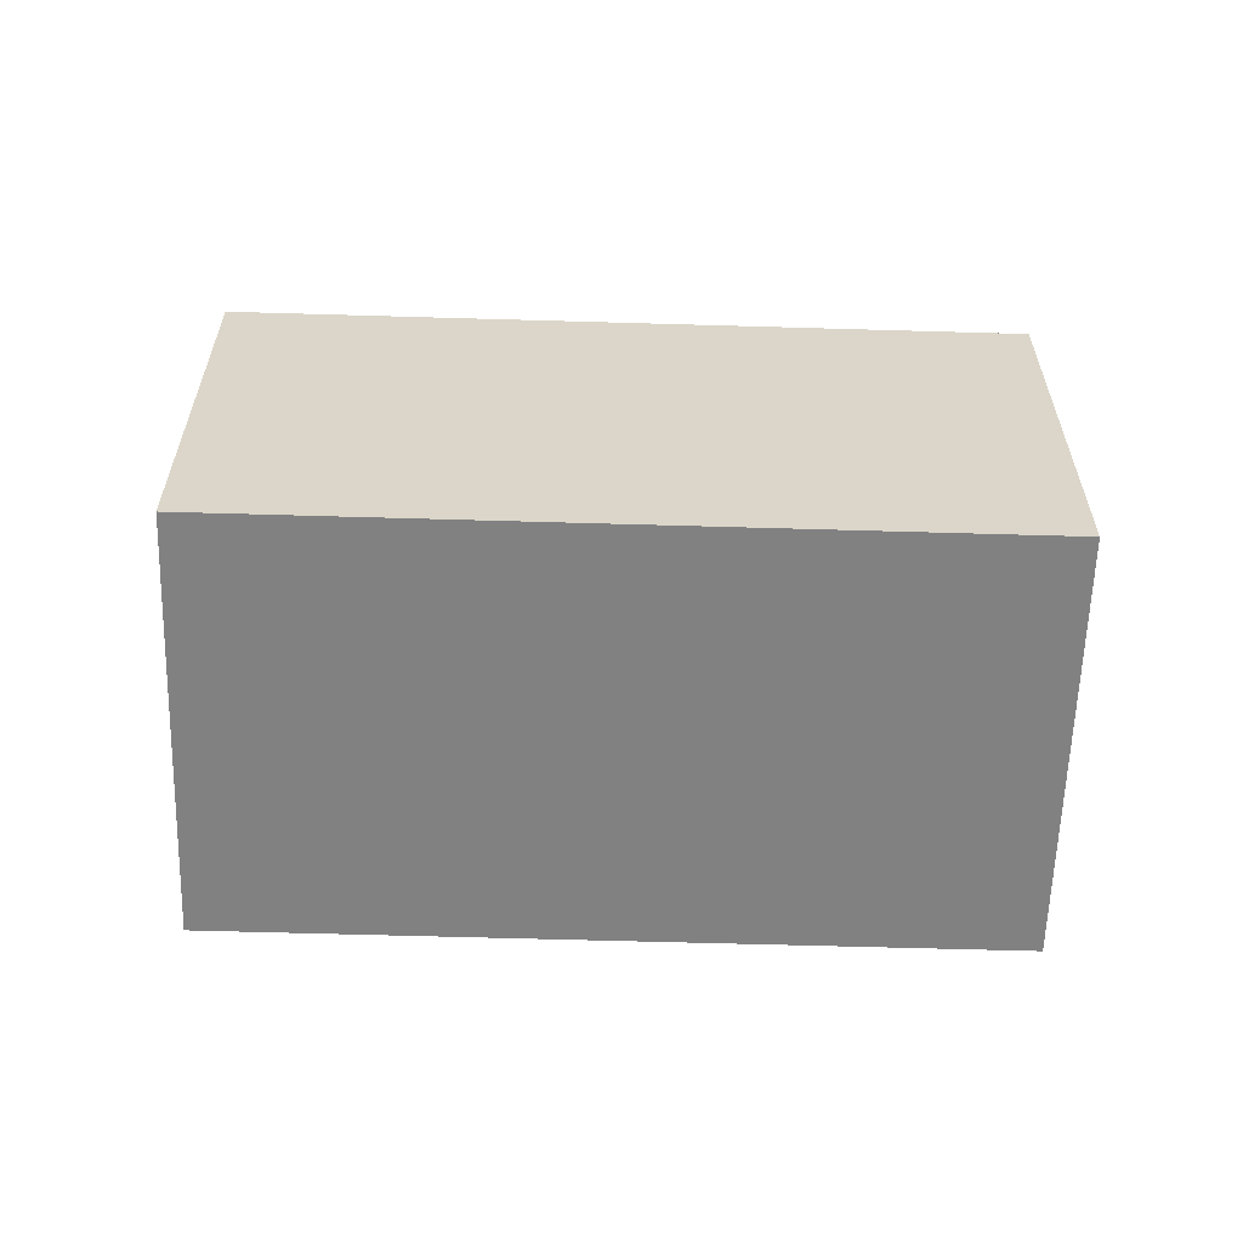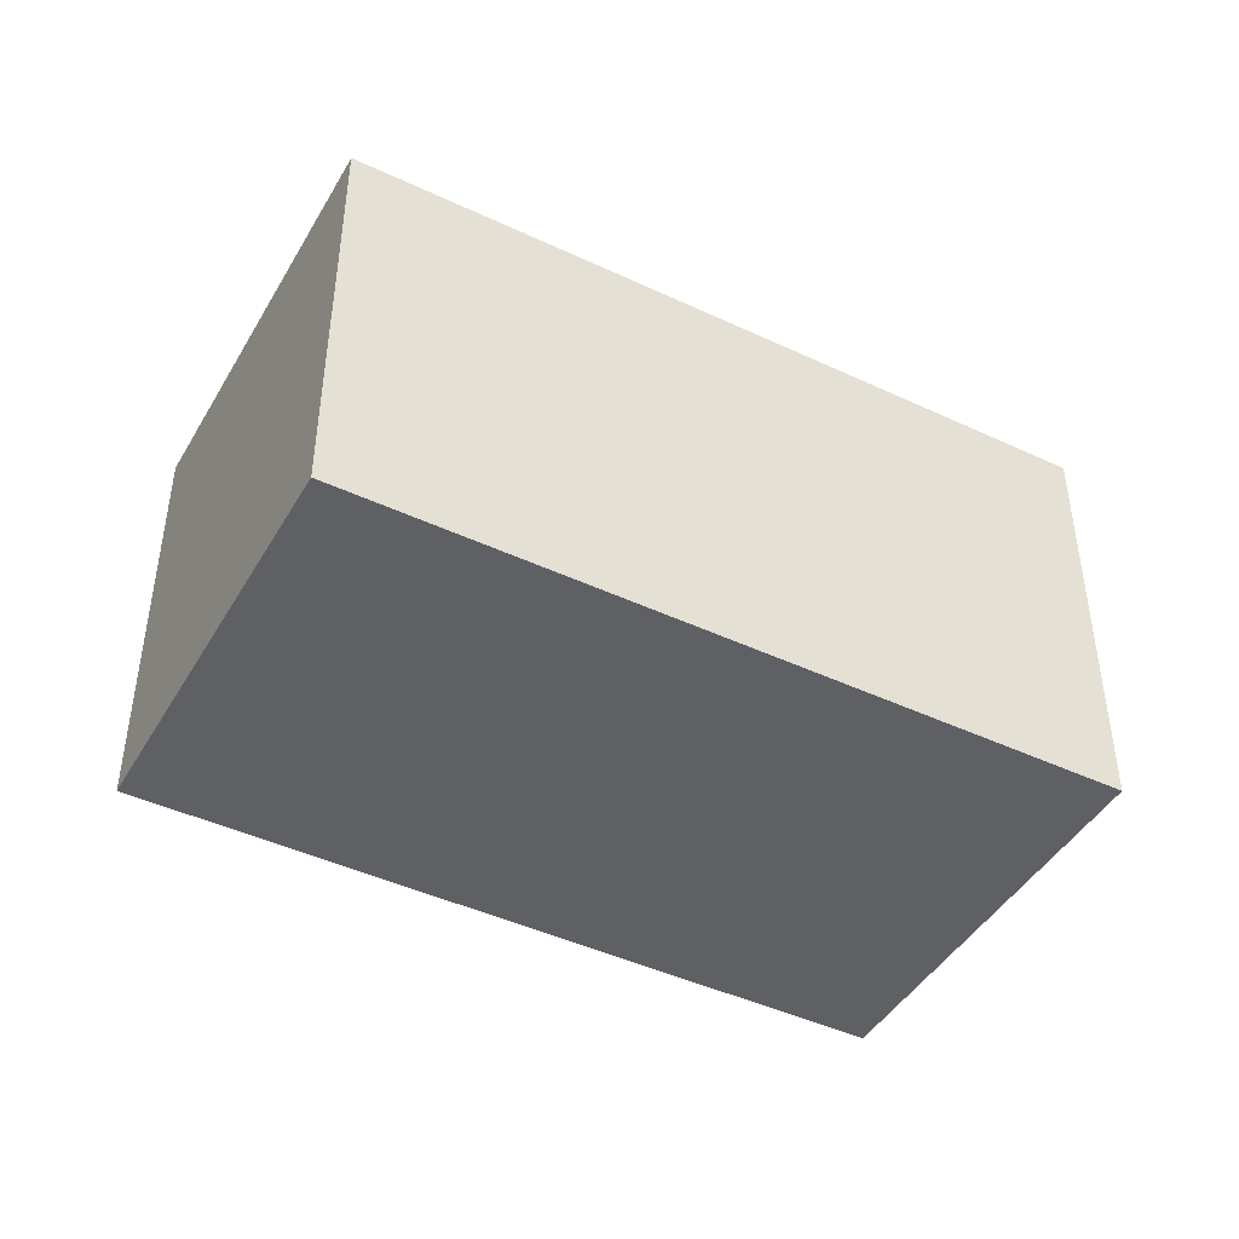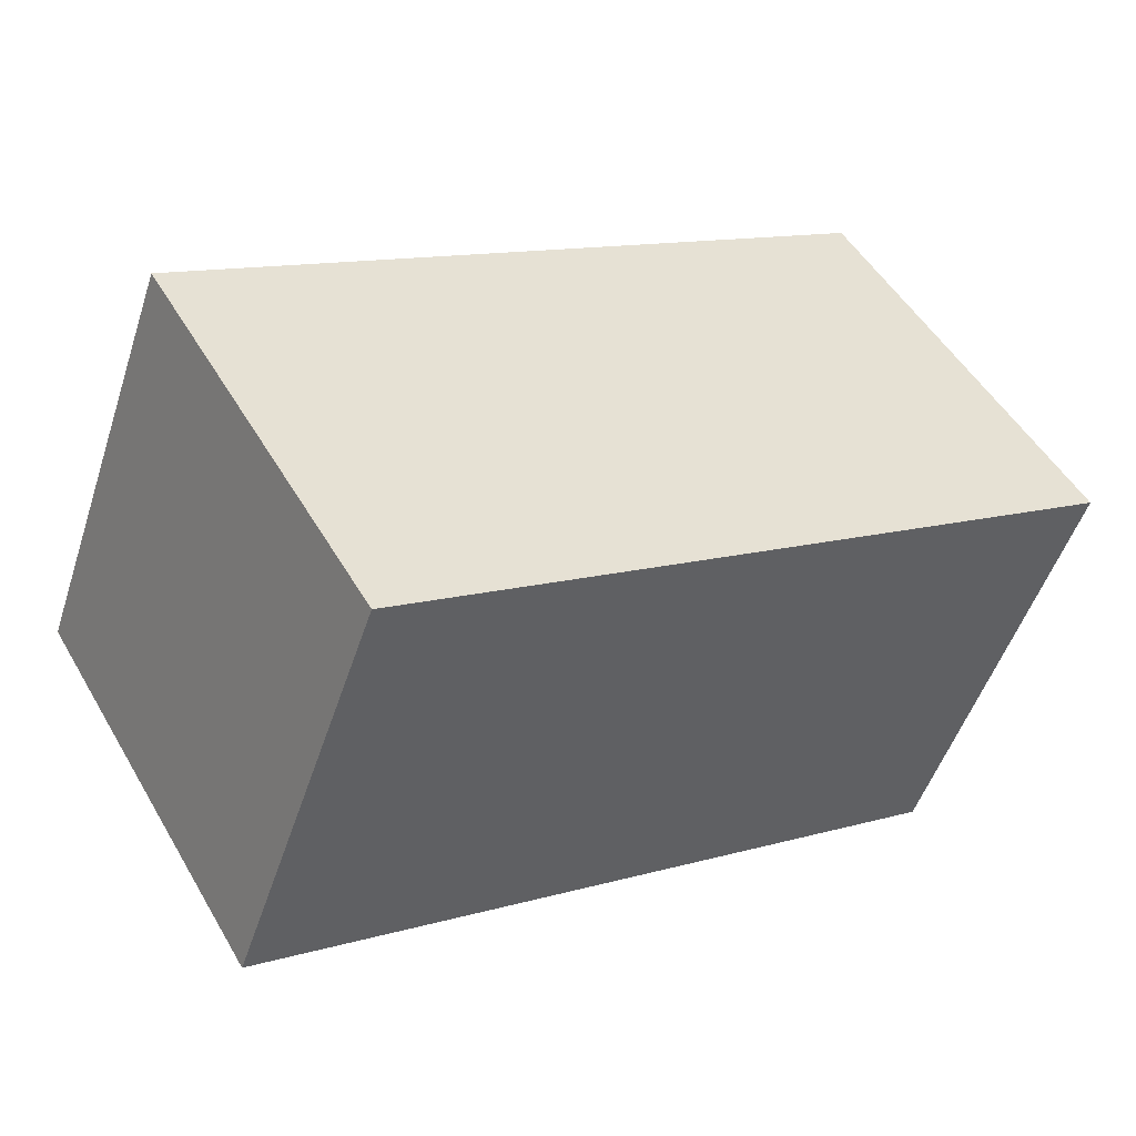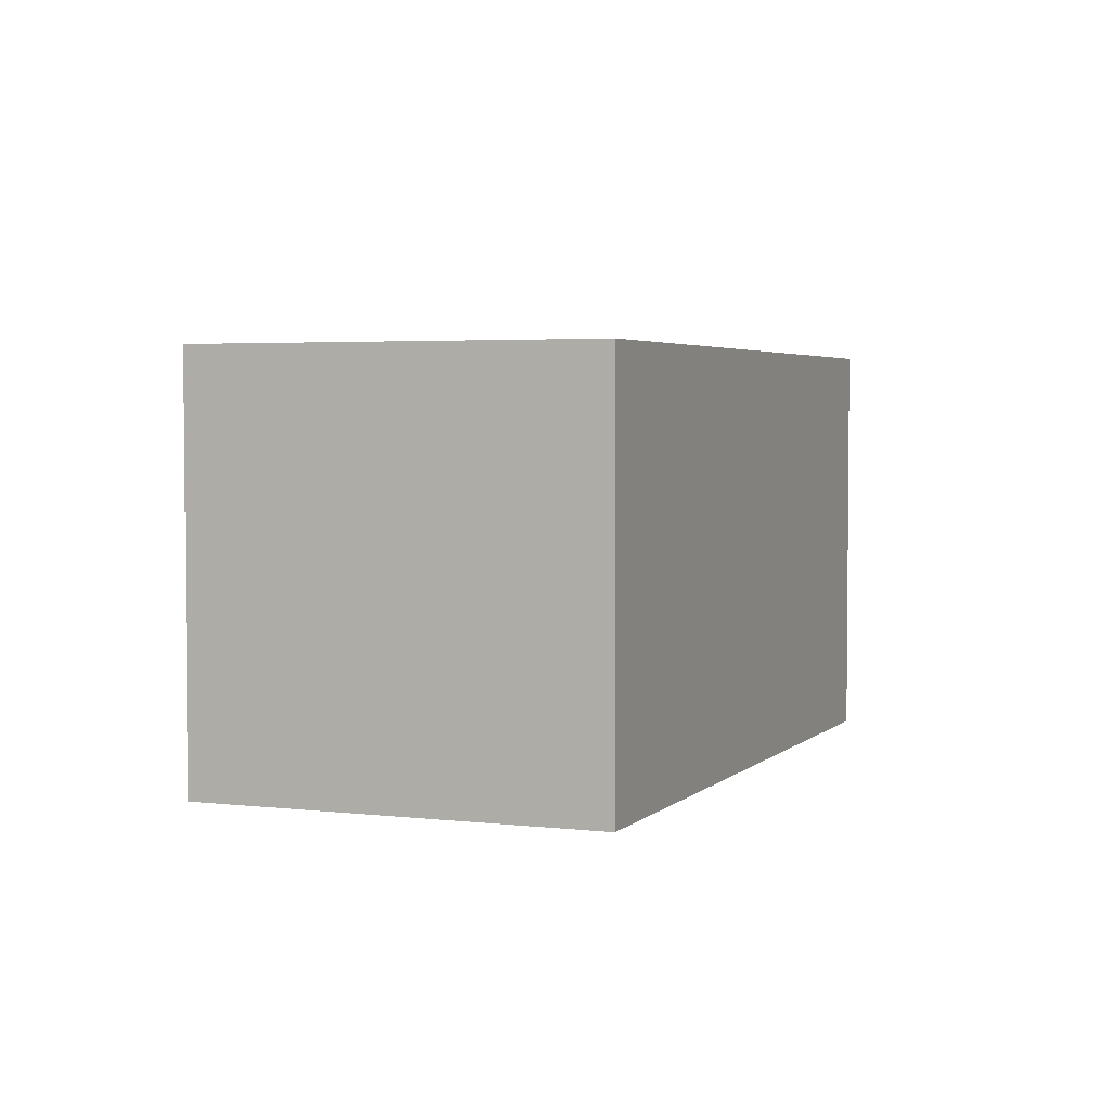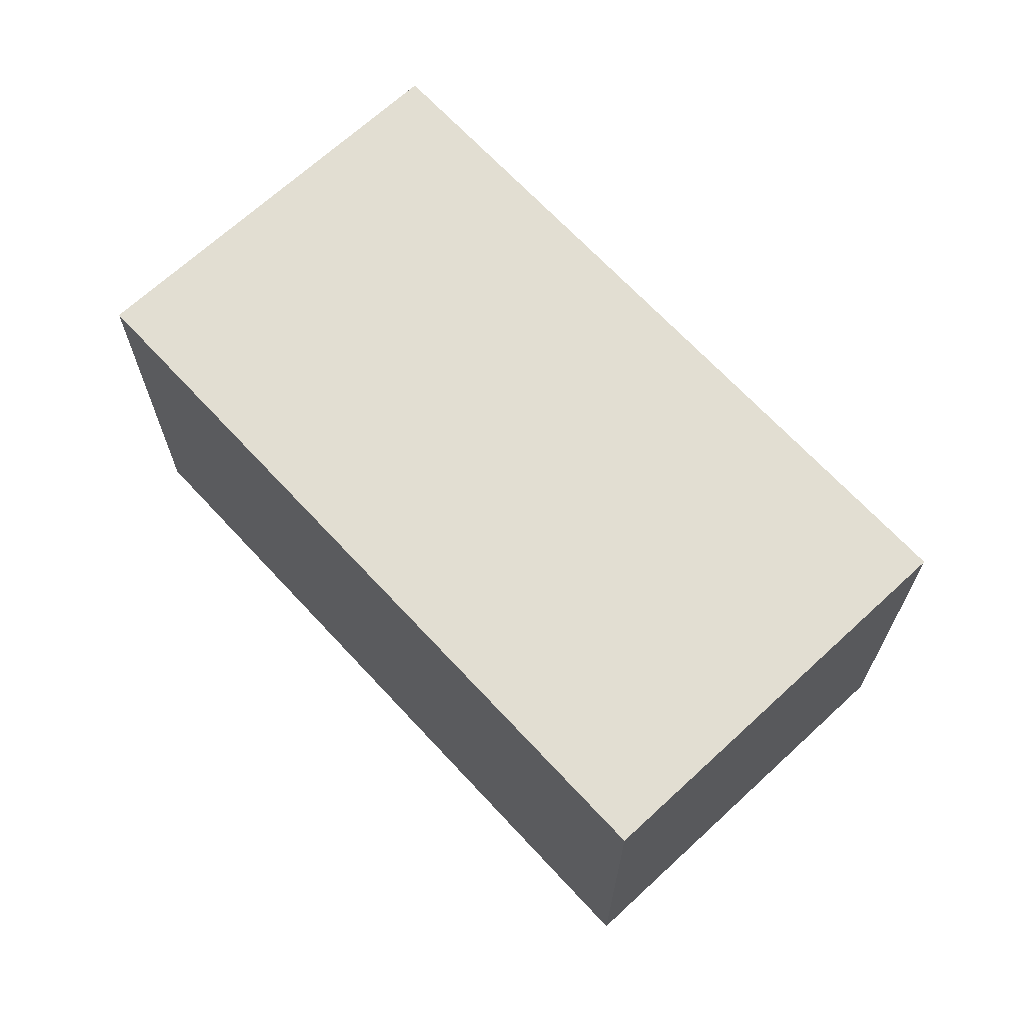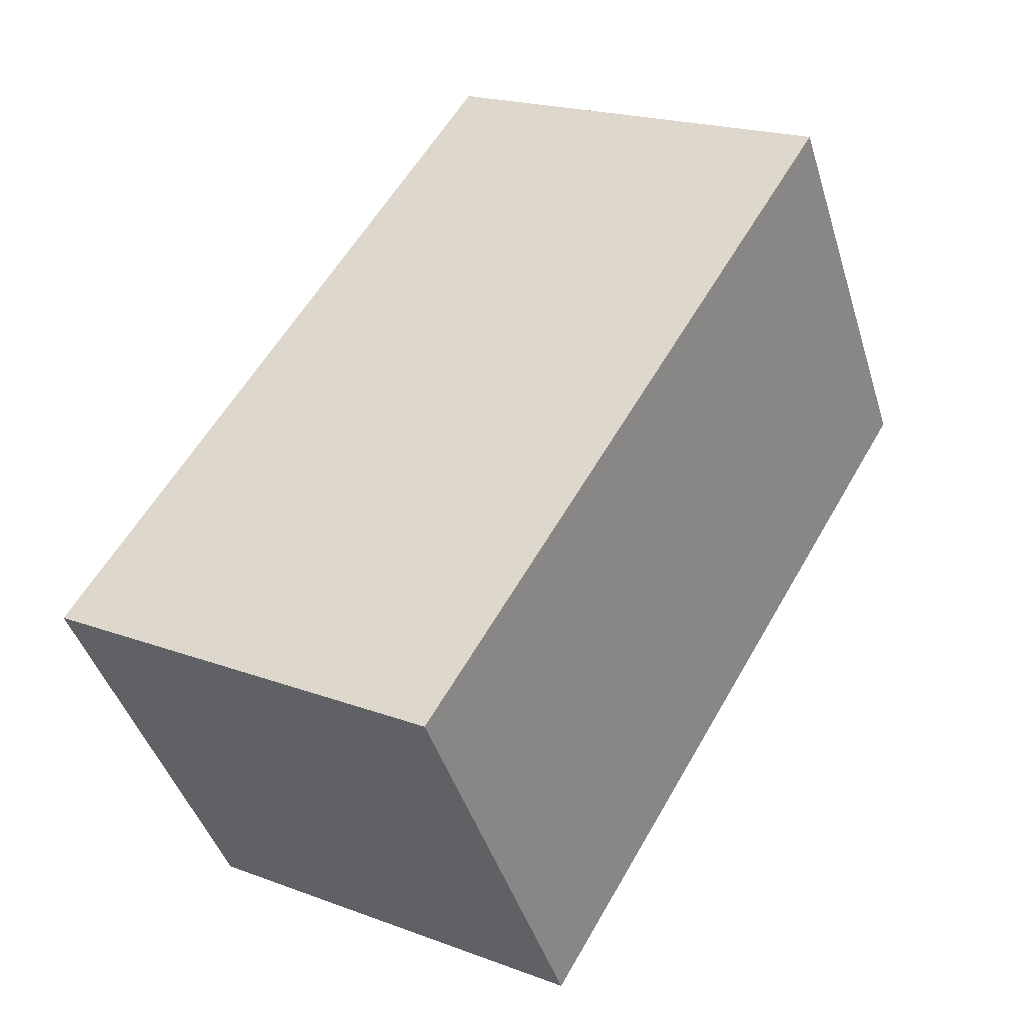
<metadata>
{"format":"obj","ext":"obj","renderer":"f3d","projection":"perspective","resolution":1024,"background":"white","views":[{"elev":-60.5,"azim":147.5,"up":"+Y"},{"elev":-44.6,"azim":120.6,"up":"+Y"},{"elev":-50.7,"azim":-18.0,"up":"+Z"},{"elev":3.5,"azim":81.2,"up":"+Y"},{"elev":67.9,"azim":-163.6,"up":"+Y"},{"elev":20.1,"azim":-55.7,"up":"+Z"}]}
</metadata>
<code>
g
v -0.5318 -0.5 -0.8986
v 1.043 -0.5 0.03943
v -0.5318 0.5 -0.8986
v 1.043 0.5 0.03943
v 0.5318 -0.5 0.8986
v -1.043 -0.5 -0.03943
v 0.5318 0.5 0.8986
v -1.043 0.5 -0.03943
g
f 1 3 4 2
f 5 7 8 6
f 7 4 3 8
f 6 1 2 5
f 6 8 3 1
f 2 4 7 5

</code>
